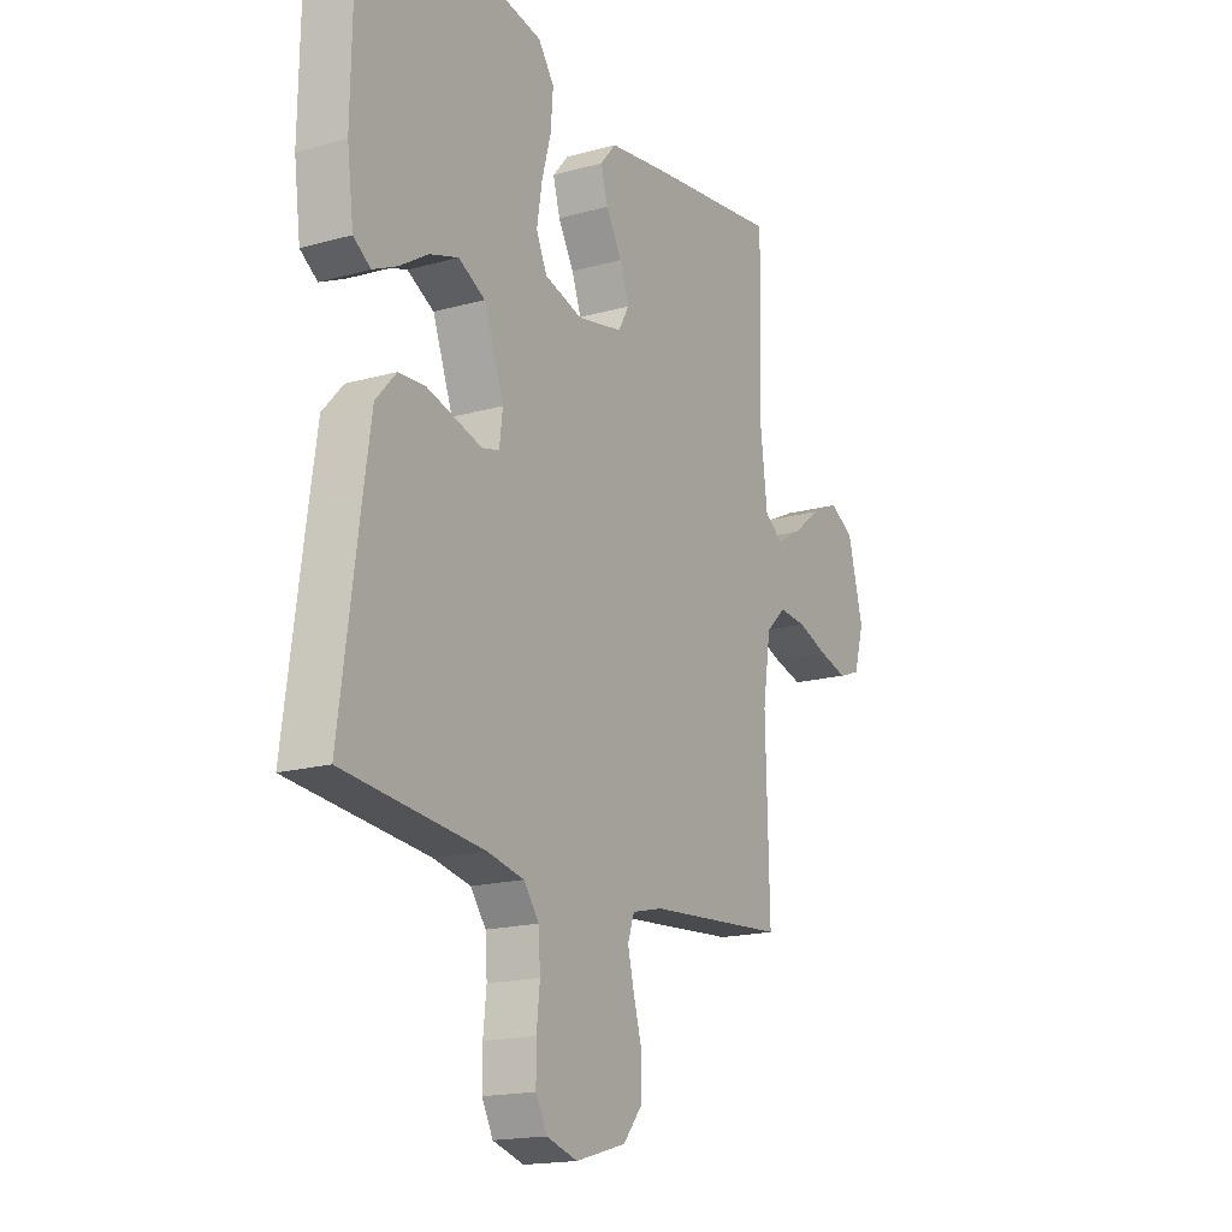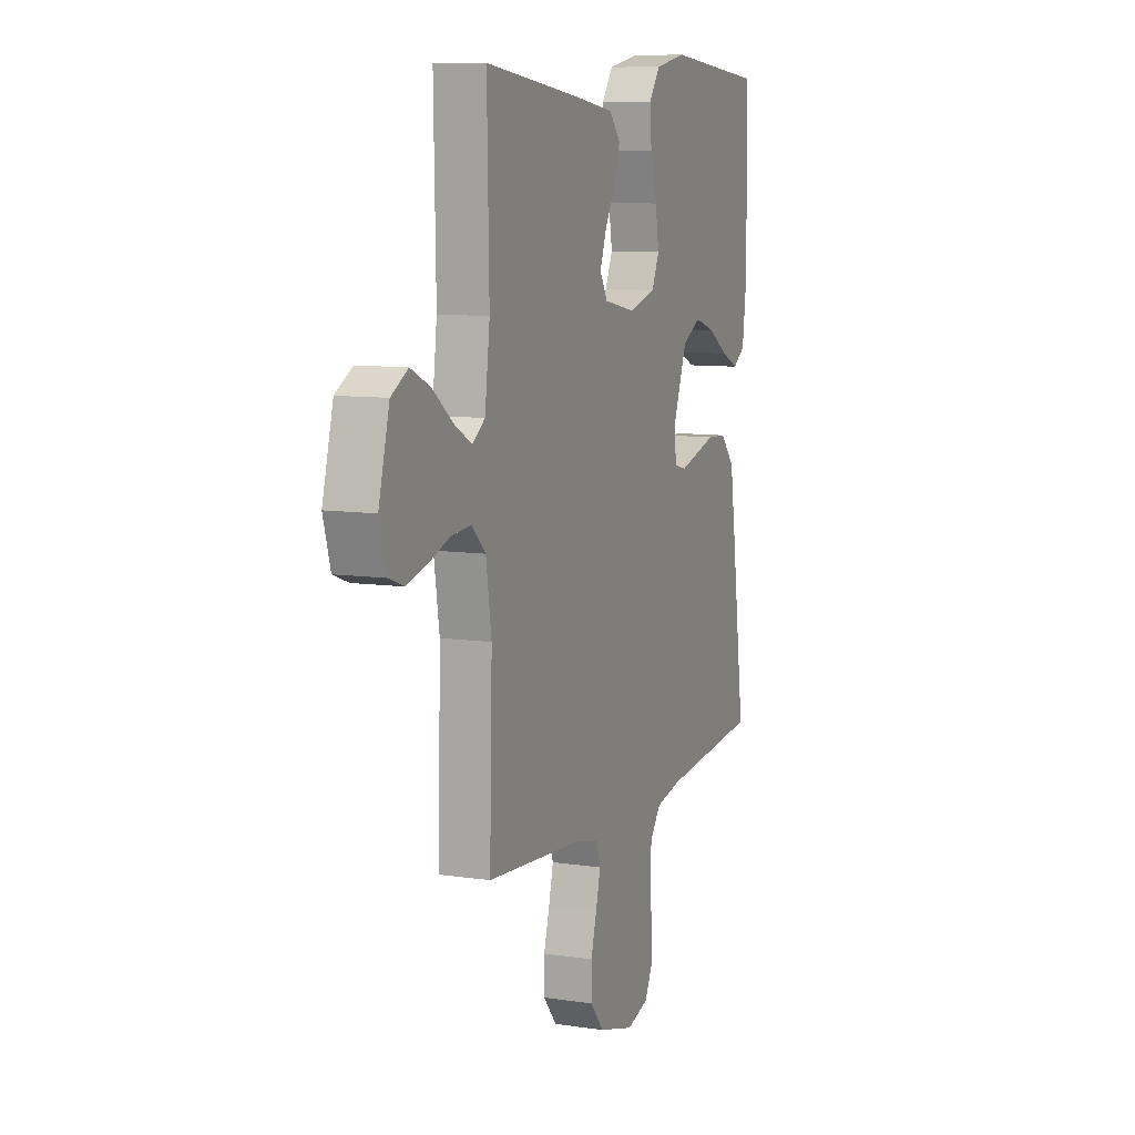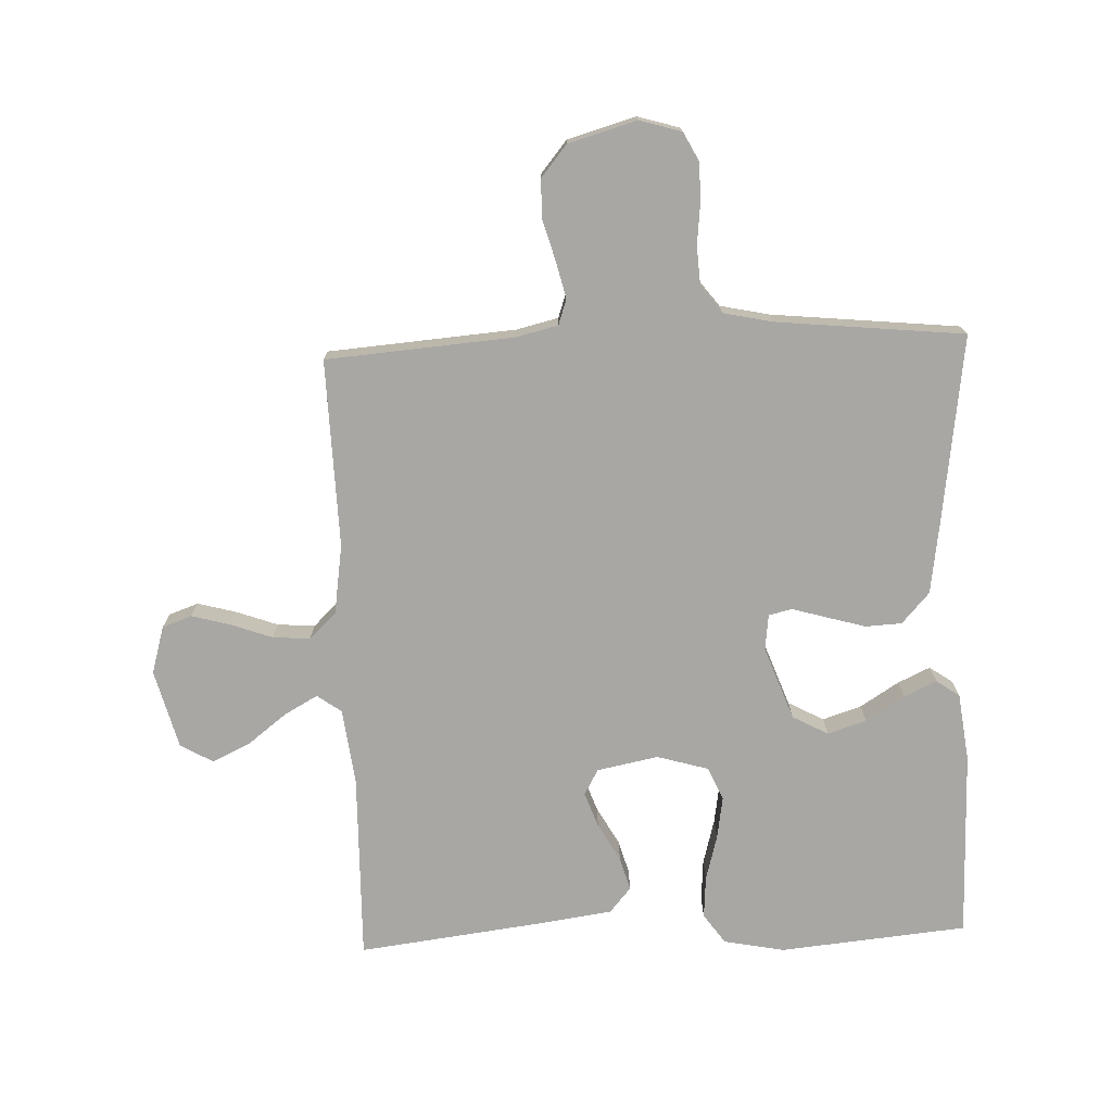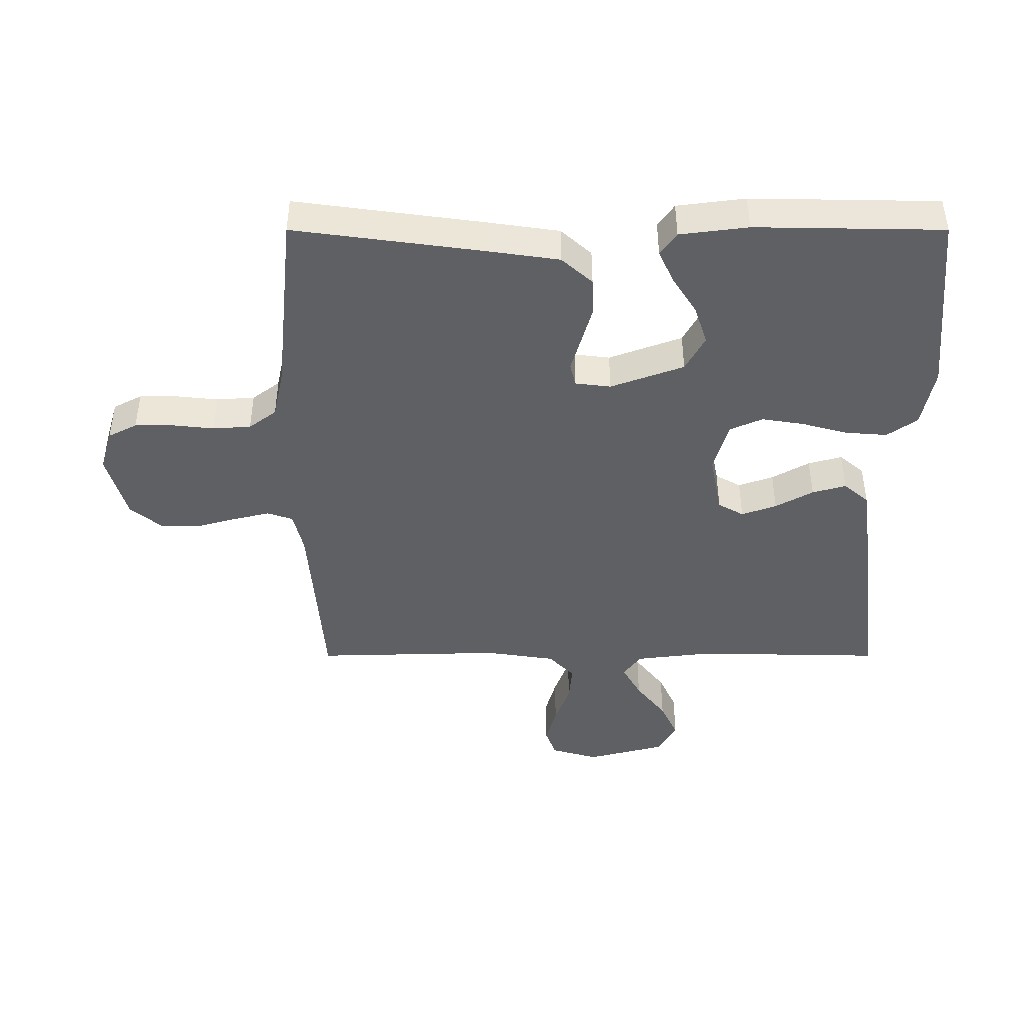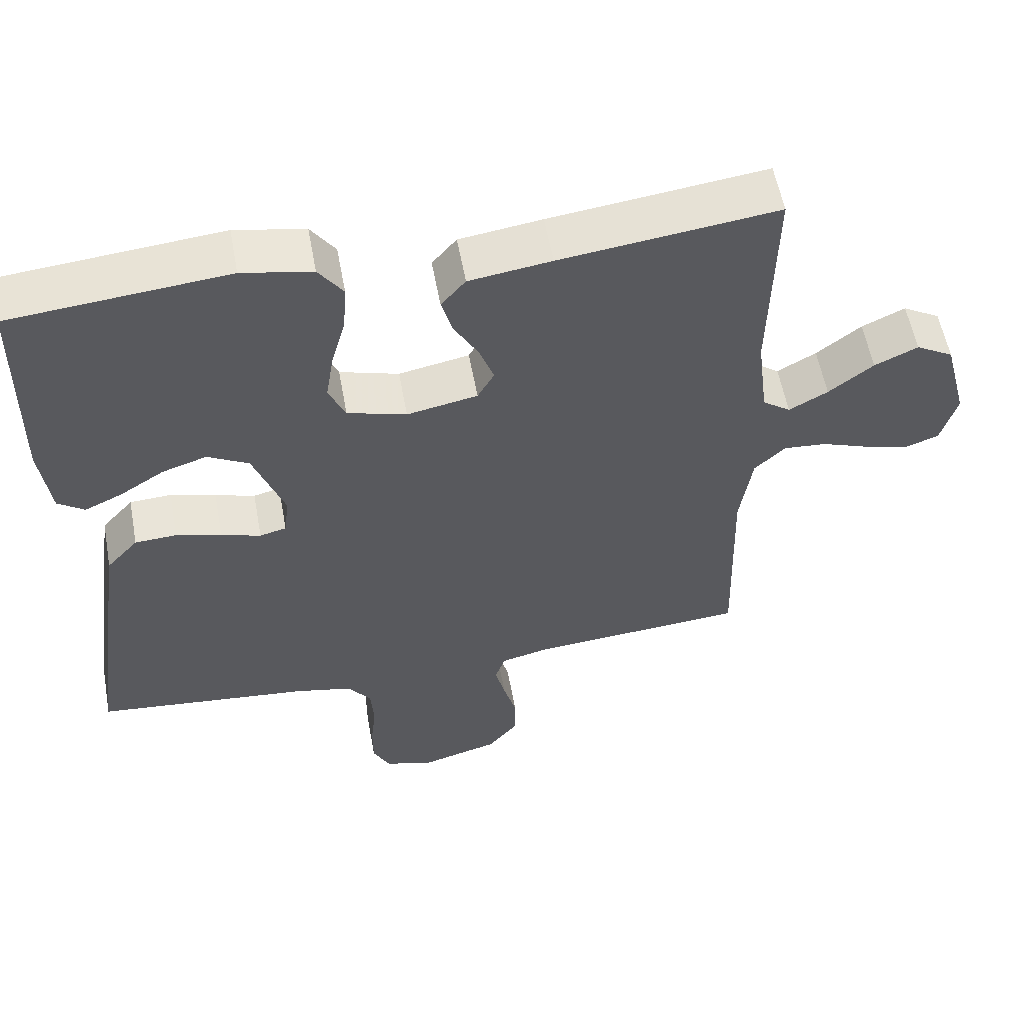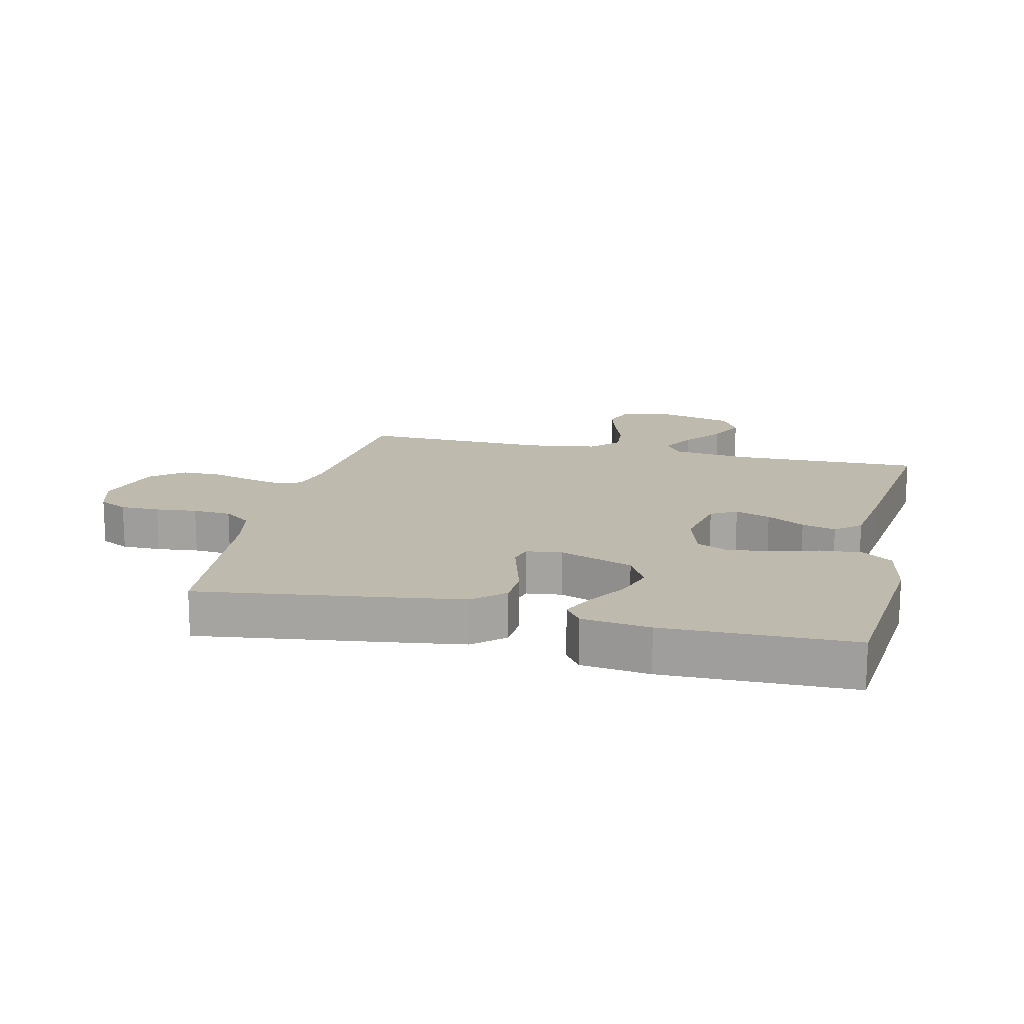
<metadata>
{"format":"obj","ext":"obj","renderer":"f3d","projection":"perspective","resolution":1024,"background":"white","views":[{"elev":-17.3,"azim":-60.7,"up":"+Z"},{"elev":9.0,"azim":111.7,"up":"+Z"},{"elev":-74.6,"azim":-177.7,"up":"+Y"},{"elev":-43.8,"azim":-90.0,"up":"+Y"},{"elev":56.7,"azim":-10.4,"up":"+Z"},{"elev":15.8,"azim":-76.7,"up":"+Y"}]}
</metadata>
<code>
v 0.5 0.07 0.5
v 0.494 0.07 0.2
v 0.509 0.07 0.078
v 0.548 0.07 0.05
v 0.602 0.07 0.08
v 0.664 0.07 0.128
v 0.724 0.07 0.156
v 0.776 0.07 0.126
v 0.809 0.07 0
v 0.787 0.07 -0.076
v 0.74 0.07 -0.093
v 0.678 0.07 -0.076
v 0.612 0.07 -0.052
v 0.552 0.07 -0.047
v 0.509 0.07 -0.088
v 0.492 0.07 -0.2
v 0.5 0.07 -0.5
v 0.2 0.07 -0.523
v 0.133 0.07 -0.539
v 0.119 0.07 -0.58
v 0.133 0.07 -0.638
v 0.151 0.07 -0.702
v 0.151 0.07 -0.765
v 0.109 0.07 -0.816
v 0 0.07 -0.847
v -0.067 0.07 -0.827
v -0.091 0.07 -0.781
v -0.091 0.07 -0.719
v -0.084 0.07 -0.653
v -0.088 0.07 -0.592
v -0.121 0.07 -0.548
v -0.2 0.07 -0.531
v -0.5 0.07 -0.5
v -0.459 0.07 -0.2
v -0.442 0.07 -0.084
v -0.398 0.07 -0.035
v -0.34 0.07 -0.032
v -0.277 0.07 -0.05
v -0.222 0.07 -0.066
v -0.185 0.07 -0.057
v -0.178 0.07 0
v -0.221 0.07 0.117
v -0.278 0.07 0.148
v -0.34 0.07 0.128
v -0.402 0.07 0.089
v -0.454 0.07 0.065
v -0.491 0.07 0.091
v -0.505 0.07 0.2
v -0.5 0.07 0.5
v -0.2 0.07 0.528
v -0.103 0.07 0.509
v -0.069 0.07 0.461
v -0.074 0.07 0.394
v -0.094 0.07 0.321
v -0.105 0.07 0.253
v -0.082 0.07 0.201
v 0 0.07 0.177
v 0.098 0.07 0.196
v 0.121 0.07 0.237
v 0.101 0.07 0.293
v 0.067 0.07 0.353
v 0.052 0.07 0.407
v 0.086 0.07 0.447
v 0.2 0.07 0.463
v 0.5 0 0.5
v 0.494 0 0.2
v 0.509 0 0.078
v 0.548 0 0.05
v 0.602 0 0.08
v 0.664 0 0.128
v 0.724 0 0.156
v 0.776 0 0.126
v 0.809 0 0
v 0.787 0 -0.076
v 0.74 0 -0.093
v 0.678 0 -0.076
v 0.612 0 -0.052
v 0.552 0 -0.047
v 0.509 0 -0.088
v 0.492 0 -0.2
v 0.5 0 -0.5
v 0.2 0 -0.523
v 0.133 0 -0.539
v 0.119 0 -0.58
v 0.133 0 -0.638
v 0.151 0 -0.702
v 0.151 0 -0.765
v 0.109 0 -0.816
v 0 0 -0.847
v -0.067 0 -0.827
v -0.091 0 -0.781
v -0.091 0 -0.719
v -0.084 0 -0.653
v -0.088 0 -0.592
v -0.121 0 -0.548
v -0.2 0 -0.531
v -0.5 0 -0.5
v -0.459 0 -0.2
v -0.442 0 -0.084
v -0.398 0 -0.035
v -0.34 0 -0.032
v -0.277 0 -0.05
v -0.222 0 -0.066
v -0.185 0 -0.057
v -0.178 0 0
v -0.221 0 0.117
v -0.278 0 0.148
v -0.34 0 0.128
v -0.402 0 0.089
v -0.454 0 0.065
v -0.491 0 0.091
v -0.505 0 0.2
v -0.5 0 0.5
v -0.2 0 0.528
v -0.103 0 0.509
v -0.069 0 0.461
v -0.074 0 0.394
v -0.094 0 0.321
v -0.105 0 0.253
v -0.082 0 0.201
v 0 0 0.177
v 0.098 0 0.196
v 0.121 0 0.237
v 0.101 0 0.293
v 0.067 0 0.353
v 0.052 0 0.407
v 0.086 0 0.447
v 0.2 0 0.463
f 64 1 2
f 63 64 2
f 62 63 2
f 61 62 2
f 60 61 2
f 59 60 2 3
f 58 59 3 4
f 57 58 4
f 52 53 54
f 51 52 54
f 50 51 54
f 49 50 54
f 48 49 54
f 47 48 54
f 46 47 54
f 45 46 54
f 44 45 54
f 43 44 54 55
f 42 43 55 56
f 37 38 39
f 36 37 39
f 35 36 39
f 34 35 39
f 33 34 39
f 32 33 39
f 31 32 39 40
f 30 31 40 41
f 27 28 29
f 26 27 29
f 25 26 29
f 24 25 29
f 23 24 29
f 22 23 29
f 21 22 29
f 20 21 29 30
f 19 20 30 41
f 16 17 18
f 42 56 57
f 41 42 57
f 19 41 57
f 18 19 57
f 16 18 57
f 15 16 57
f 11 12 13
f 10 11 13
f 9 10 13
f 8 9 13
f 7 8 13
f 6 7 13
f 5 6 13
f 14 15 57 4
f 4 5 13 14
f 66 65 128
f 66 128 127
f 66 127 126
f 66 126 125
f 66 125 124
f 67 66 124 123
f 68 67 123 122
f 68 122 121
f 118 117 116
f 118 116 115
f 118 115 114
f 118 114 113
f 118 113 112
f 118 112 111
f 118 111 110
f 118 110 109
f 118 109 108
f 119 118 108 107
f 120 119 107 106
f 103 102 101
f 103 101 100
f 103 100 99
f 103 99 98
f 103 98 97
f 103 97 96
f 104 103 96 95
f 105 104 95 94
f 93 92 91
f 93 91 90
f 93 90 89
f 93 89 88
f 93 88 87
f 93 87 86
f 93 86 85
f 94 93 85 84
f 105 94 84 83
f 82 81 80
f 121 120 106
f 121 106 105
f 121 105 83
f 121 83 82
f 121 82 80
f 121 80 79
f 77 76 75
f 77 75 74
f 77 74 73
f 77 73 72
f 77 72 71
f 77 71 70
f 77 70 69
f 68 121 79 78
f 78 77 69 68
f 1 65 66 2
f 2 66 67 3
f 3 67 68 4
f 4 68 69 5
f 5 69 70 6
f 6 70 71 7
f 7 71 72 8
f 8 72 73 9
f 9 73 74 10
f 10 74 75 11
f 11 75 76 12
f 12 76 77 13
f 13 77 78 14
f 14 78 79 15
f 15 79 80 16
f 16 80 81 17
f 17 81 82 18
f 18 82 83 19
f 19 83 84 20
f 20 84 85 21
f 21 85 86 22
f 22 86 87 23
f 23 87 88 24
f 24 88 89 25
f 25 89 90 26
f 26 90 91 27
f 27 91 92 28
f 28 92 93 29
f 29 93 94 30
f 30 94 95 31
f 31 95 96 32
f 32 96 97 33
f 33 97 98 34
f 34 98 99 35
f 35 99 100 36
f 36 100 101 37
f 37 101 102 38
f 38 102 103 39
f 39 103 104 40
f 40 104 105 41
f 41 105 106 42
f 42 106 107 43
f 43 107 108 44
f 44 108 109 45
f 45 109 110 46
f 46 110 111 47
f 47 111 112 48
f 48 112 113 49
f 49 113 114 50
f 50 114 115 51
f 51 115 116 52
f 52 116 117 53
f 53 117 118 54
f 54 118 119 55
f 55 119 120 56
f 56 120 121 57
f 57 121 122 58
f 58 122 123 59
f 59 123 124 60
f 60 124 125 61
f 61 125 126 62
f 62 126 127 63
f 63 127 128 64
f 64 128 65 1

</code>
